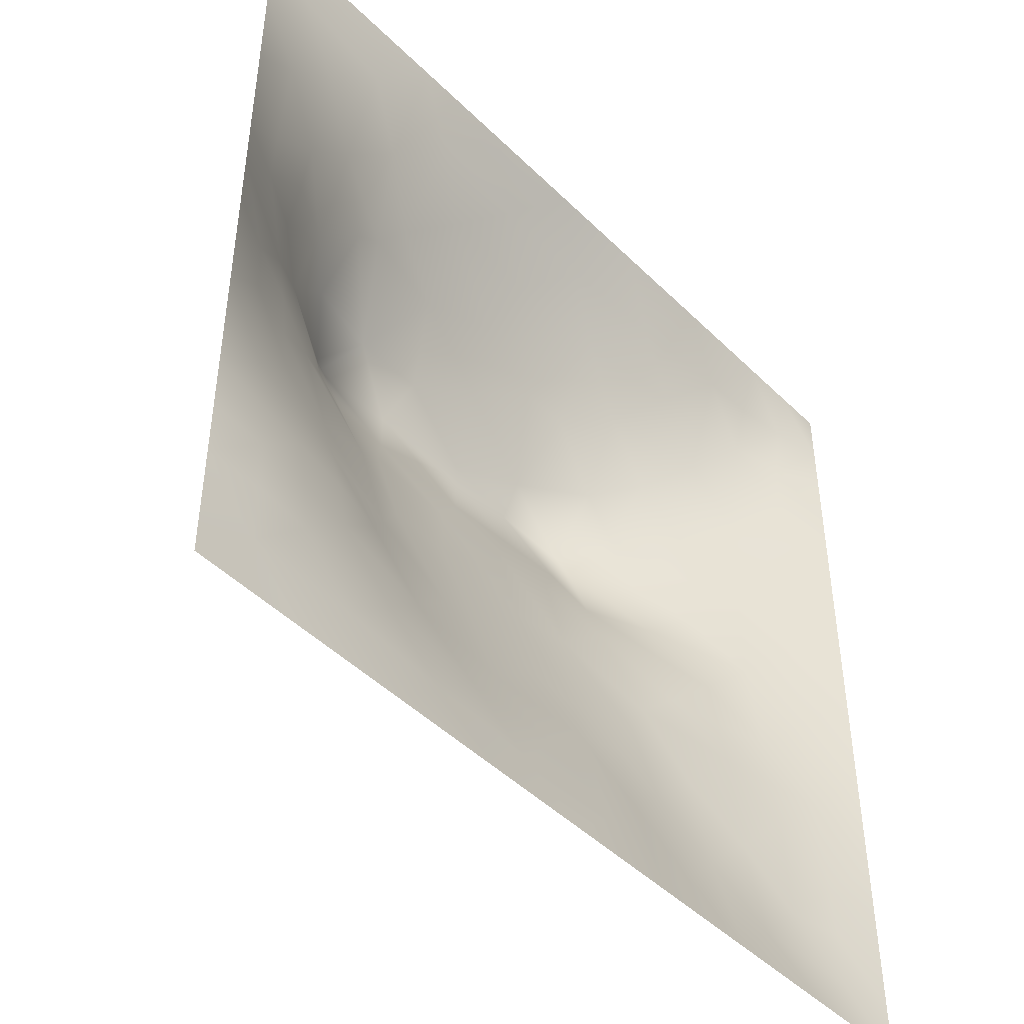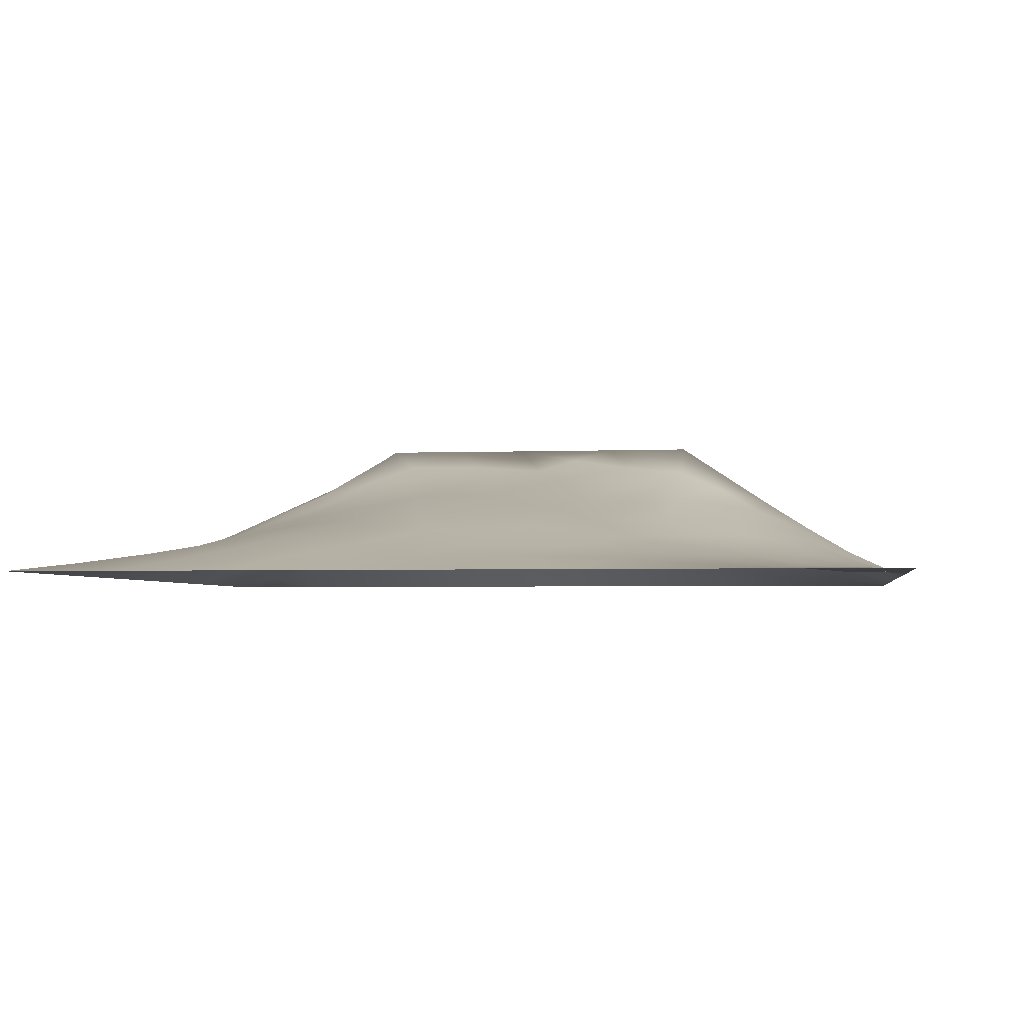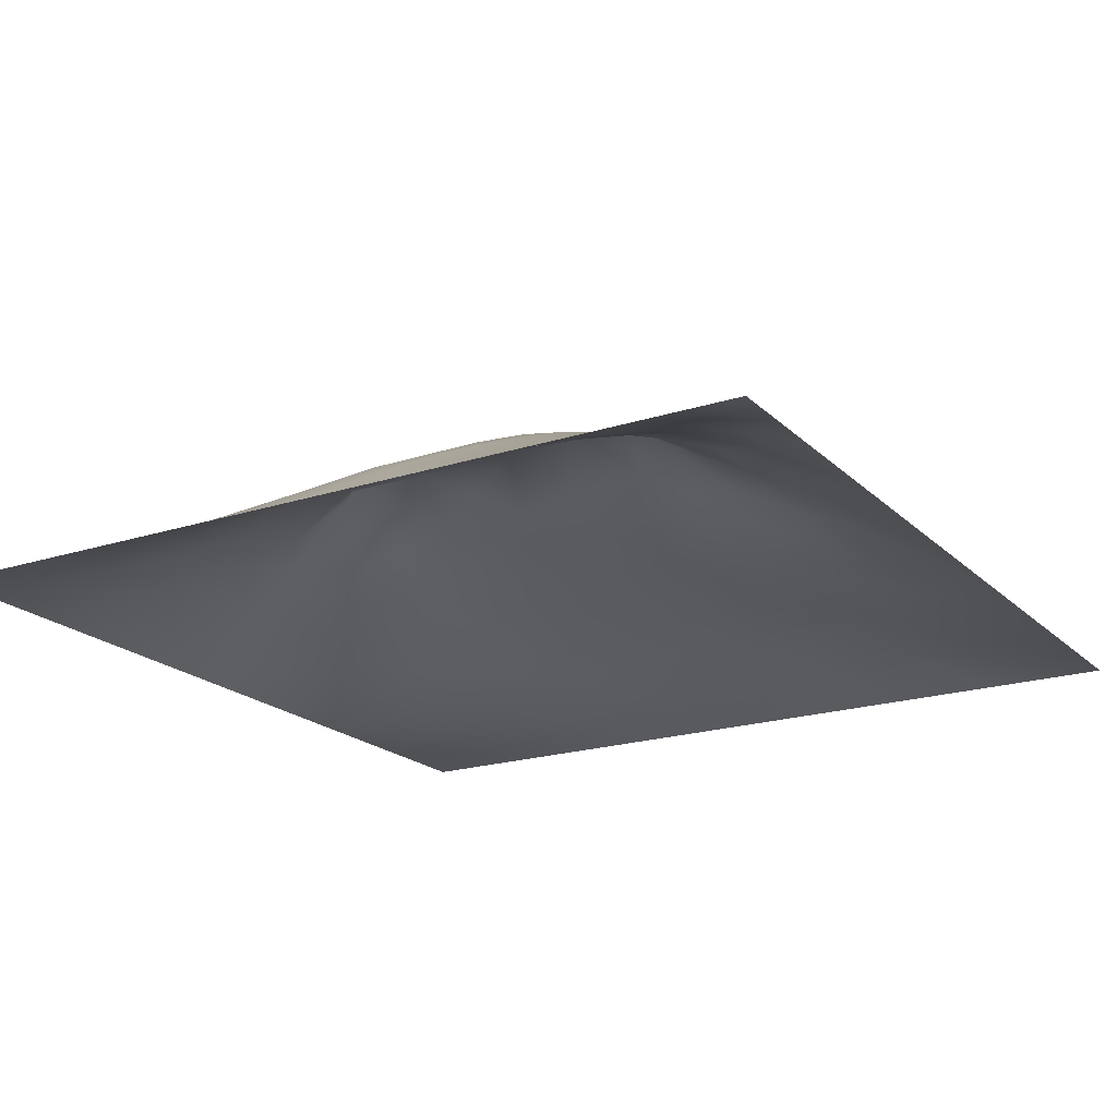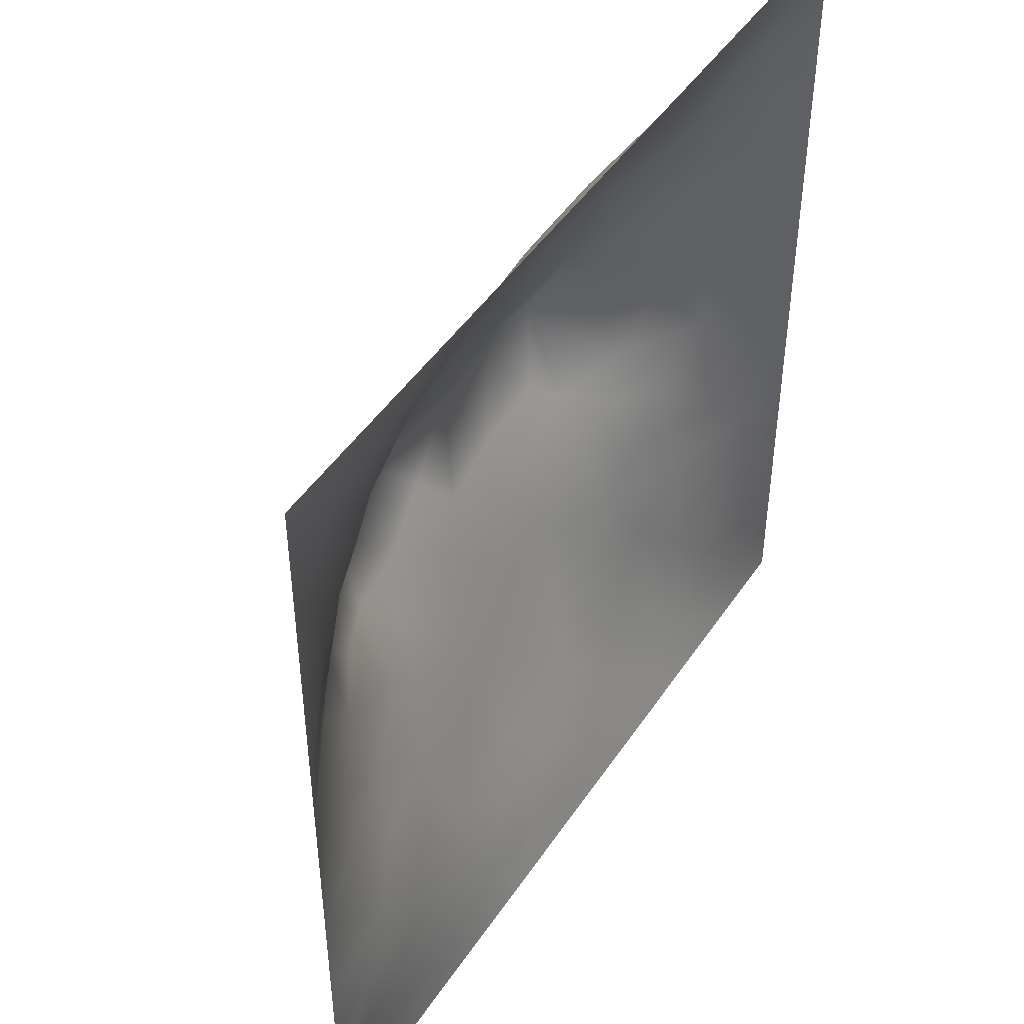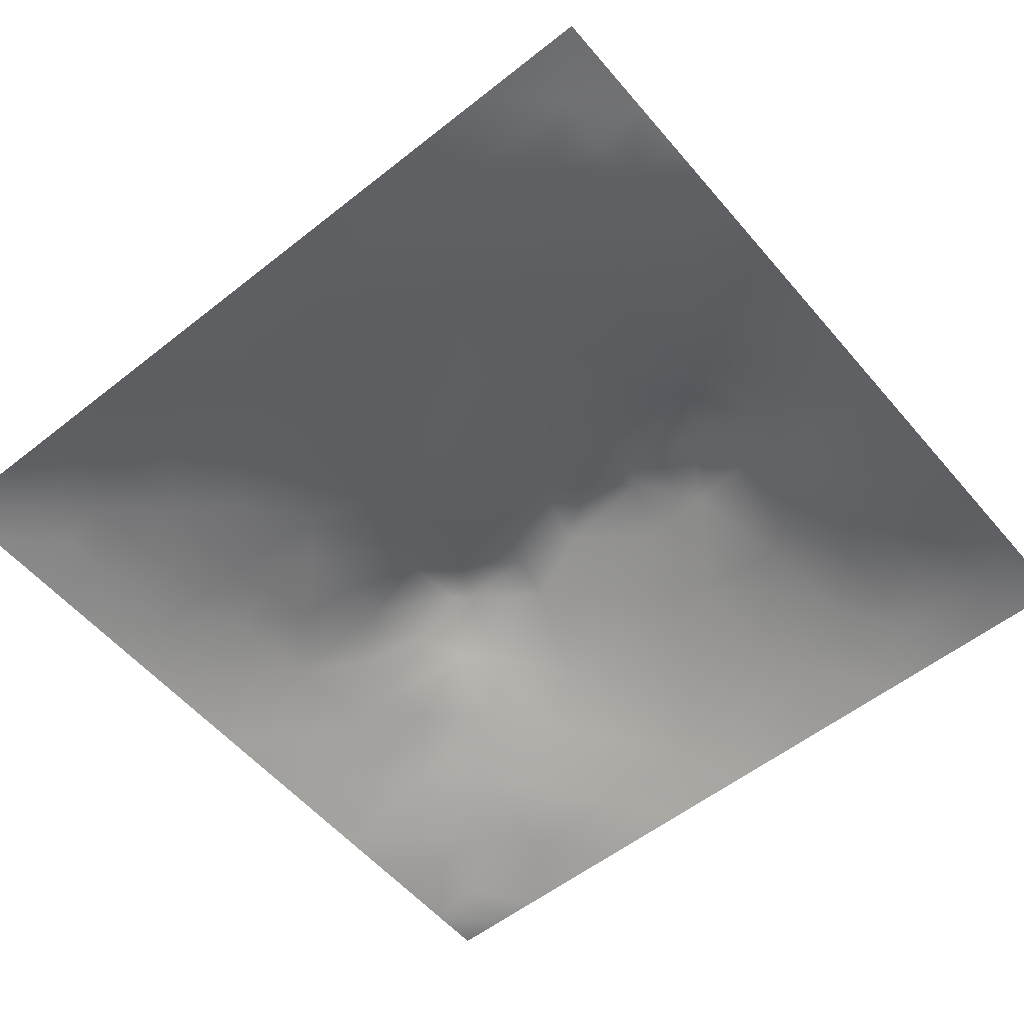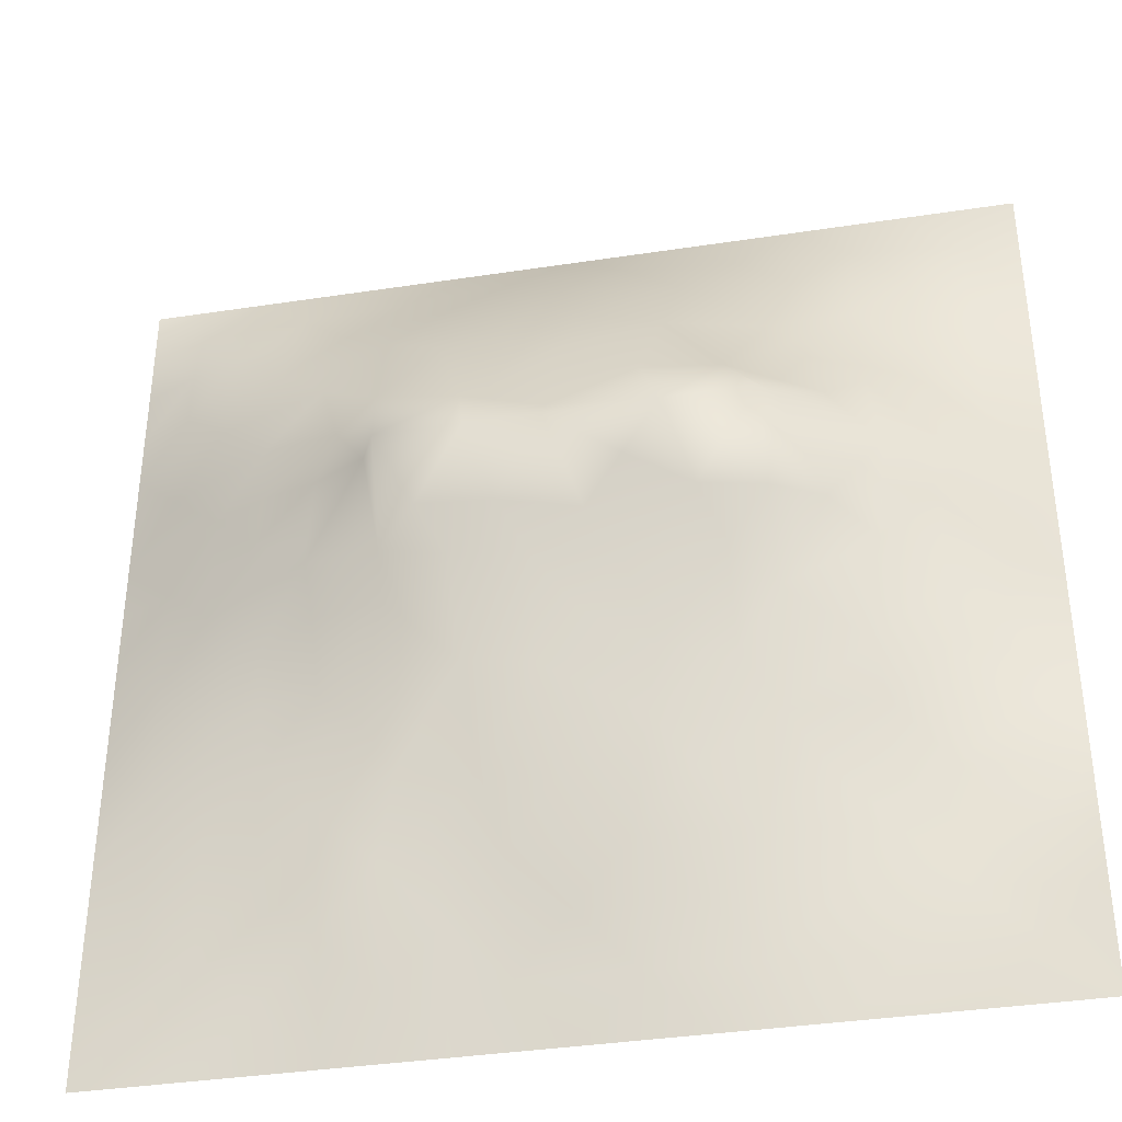
<metadata>
{"format":"obj","ext":"obj","renderer":"f3d","projection":"perspective","resolution":1024,"background":"white","views":[{"elev":-46.4,"azim":132.0,"up":"+Y"},{"elev":-3.1,"azim":8.1,"up":"+Z"},{"elev":-19.8,"azim":-149.0,"up":"+Z"},{"elev":46.8,"azim":122.0,"up":"+Y"},{"elev":-55.8,"azim":39.7,"up":"+Z"},{"elev":-37.5,"azim":11.1,"up":"+Y"}]}
</metadata>
<code>
v -0 0 -0
v 1 0 -0
v -0 1 0
v 1 1 0
v 0.9368 0.1259 -0.001436
v -0 0.5 0
v 0.5 1 0
v 1 0.5 0
v 0.5 -0 0
v 0.2408 0.7589 0.1036
v 0.7567 0.755 0.09208
v 0.2482 0.2515 0.05844
v 0.7507 0.2533 0.04541
v 0.75 0 0
v 0.25 0 0
v 1 0.75 0
v 1 0.25 0
v 0.25 1 0
v 0.75 1 0
v 0 0.25 0
v 0 0.75 -0
v 0.3647 0.2224 0.06006
v 0.05938 0.8768 0.02287
v 0.2358 0.5198 0.1113
v 0.8125 0.2535 0.03151
v 0.8793 0.3769 0.04588
v 0.6247 0.1268 0.03038
v 0.8813 0.4397 0.05478
v 0.874 0.1268 0.003868
v 0.3747 0.1263 0.03377
v 0.1243 0.125 0.02283
v 0.4925 0.2535 0.07121
v 0.8844 0.6272 0.06532
v 0.123 0.9403 0.02207
v 0.8762 0.876 0.0273
v 0.3725 0.8845 0.07131
v 0.2481 0.606 0.1335
v 0.1204 0.8794 0.04077
v 0.1186 0.6282 0.06224
v 0.6262 0.881 0.06357
v 0.1229 0.3776 0.04115
v 0.2495 0.1247 0.03365
v 0.8779 0.7508 0.04523
v 0.875 0.2524 0.02119
v 0.2469 0.8797 0.0538
v 0.7514 0.878 0.04767
v 0.1244 0.2517 0.02916
v 0.1159 0.7543 0.06238
v 0.3089 0.6009 0.1685
v 0.5836 0.3084 0.08297
v 0.0625 1 0
v 0.8829 0.5024 0.06077
v 0.4327 0.7848 0.1248
v 0.2425 0.4606 0.09369
v 0 0.375 0
v 0.4998 0.8847 0.07384
v 0.5006 0.6353 0.1755
v 0.2474 0.3796 0.0751
v 0.1182 0.5025 0.05991
v 0.5217 0.4191 0.1156
v 0.6263 0.2527 0.06549
v 0.4998 0.1269 0.03367
v 0.4969 0.6219 0.1794
v 0 0.625 0
v 0.6485 0.5319 0.1485
v 0.4449 0.5394 0.1516
v 0.625 1 0
v 0.875 1 0
v 0.125 1 0
v 0.375 1 0
v 1 0.375 0
v 0.5688 0.4667 0.1285
v 1 0.875 0
v 1 0.625 0
v 0.375 0 0
v 0.125 0 0
v 0.875 0 0
v 0.625 0 0
v 0.7493 0.1271 0.01869
v 0.4736 0.4846 0.1323
v 0.7746 0.5204 0.1176
v 0.06095 0.3136 0.02112
v 0.1827 0.4415 0.07129
v 0.1863 0.3157 0.04868
v 0.05894 0.4388 0.0288
v 0.6875 0.9389 0.02658
v 0.6912 0.819 0.08401
v 0.5626 0.9422 0.03625
v 0.05808 0.6892 0.03263
v 0.1766 0.6933 0.09333
v 0.06009 0.5641 0.02899
v 0.186 0.9399 0.02467
v 0.1806 0.8187 0.06885
v 0.06096 0.9389 0.01336
v 0.3924 0.4921 0.1339
v 0.676 0.3625 0.09176
v 0.5074 0.7377 0.1438
v 0.3068 0.8234 0.0951
v 0.4369 0.9439 0.03937
v 0.9387 0.8126 0.01928
v 0.8154 0.8148 0.05463
v 0.9375 0.9374 0.006449
v 0.8742 0.1897 0.01131
v 0 0.1875 0
v 0.9423 0.5012 0.03196
v 0.8356 0.5951 0.1014
v 0.8212 0.6905 0.0857
v 0.9416 0.6258 0.03134
v 0.3092 0.7107 0.1358
v 0.8171 0.7522 0.06786
v 0.8859 0.5648 0.06824
v 0.1874 0.06224 0.01537
v 0.06203 0.0622 0.01052
v 0.1866 0.1883 0.03746
v 0.3124 0.06211 0.01937
v 0.3116 0.1881 0.05238
v 0.4373 0.06403 0.01431
v 0.8118 0.06367 0.004155
v 0.9371 0.06305 0.002317
v -0 0.9375 0
v 0.5947 0.6868 0.1576
v 0.5256 0.8158 0.1081
v 0.5628 0.1886 0.05525
v 0.6878 0.1895 0.04262
v 0.5622 0.06312 0.01729
v 0.9386 0.3137 0.01754
v 0.8147 0.3157 0.04771
v 0.9417 0.4386 0.0299
v 0.3116 0.9403 0.03049
v 0.7199 0.5254 0.1409
v 0.8118 0.1904 0.02061
v 0.806 0.3752 0.06774
v 0.687 0.06348 0.0125
v 0.399 0.3813 0.1034
v 0.9367 0.1888 0.002626
v 0.4373 0.19 0.05164
v 0.06184 0.188 0.01513
v 0.3746 0.7814 0.1227
v 0.9405 0.6879 0.02826
v 0.3206 0.4553 0.1151
v 0.05965 0.8141 0.02494
v 0.8127 0.9384 0.01916
v 0.1761 0.5663 0.09562
v 0.7803 0.6536 0.1196
v 0.6746 0.4734 0.1256
v 0.7195 0.6228 0.1796
v 0.3197 0.6211 0.1796
v 0.724 0.7779 0.09359
v 0.3594 0.5461 0.1525
v 0.6198 0.6225 0.1795
v 0.1845 0.3784 0.06082
v 0.2944 0.3357 0.07933
v 0.7364 0.617 0.168
v 0.7164 0.3036 0.06916
v 0.6823 0.6788 0.153
v 0.3299 0.2796 0.06861
v 0.2689 0.6652 0.1364
v 0.534 0.5224 0.1444
v 0.6162 0.7812 0.1163
v 0.5985 0.3721 0.09927
v 0.4147 0.6216 0.1794
v 0.7208 0.4274 0.1017
v -0 0.0625 -0
v 0.123 0.3144 0.038
v 0.4179 0.2592 0.07384
v 0.06226 0.1252 0.01139
v 0.8227 0.4852 0.08706
v 0.4783 0.3671 0.1023
v 0.1792 0.6296 0.09059
v 0.4076 0.6724 0.1648
v -0 0.875 -0
v 0 0.8125 -0
v 0.8797 0.6887 0.05398
v 1 0.5625 0
v 1 0.125 -0
v -0 0.5625 0
v 0.3201 0.5058 0.1338
v 0.5767 0.5721 0.1618
v 1 0.1875 -0
f 1 113 163
f 127 126 26
f 140 152 134
f 166 163 113
f 84 152 58
f 166 104 163
f 166 137 104
f 112 114 31
f 147 49 177
f 42 114 112
f 31 166 113
f 116 115 30
f 31 137 166
f 134 156 165
f 128 8 105
f 76 113 1
f 127 44 126
f 15 112 76
f 177 54 140
f 75 115 15
f 116 12 42
f 136 30 117
f 125 133 27
f 22 30 136
f 114 42 12
f 32 165 136
f 22 136 165
f 156 152 12
f 156 116 22
f 177 149 147
f 116 30 22
f 54 58 140
f 42 115 116
f 156 12 116
f 164 151 41
f 66 158 63
f 140 134 95
f 156 22 165
f 134 165 168
f 41 151 83
f 128 71 8
f 26 128 28
f 60 160 72
f 168 165 32
f 80 134 168
f 134 152 156
f 157 169 37
f 95 134 80
f 138 53 36
f 131 79 29
f 49 24 177
f 118 29 79
f 84 58 151
f 77 2 119
f 77 119 118
f 119 29 118
f 24 59 83
f 83 58 54
f 135 17 44
f 83 151 58
f 41 85 82
f 82 137 47
f 142 19 46
f 84 12 152
f 25 44 127
f 86 46 19
f 164 47 84
f 164 84 151
f 82 164 41
f 82 47 164
f 126 44 17
f 20 137 82
f 20 104 137
f 55 20 82
f 37 24 49
f 120 51 3
f 115 75 30
f 141 38 23
f 119 175 5
f 45 98 36
f 34 92 69
f 48 89 90
f 92 18 69
f 34 94 38
f 23 38 94
f 109 157 147
f 161 147 149
f 121 97 57
f 56 53 122
f 98 138 36
f 129 45 36
f 109 98 10
f 105 174 111
f 93 38 48
f 56 122 40
f 36 99 129
f 129 70 18
f 88 56 40
f 34 38 92
f 70 129 99
f 94 69 51
f 94 34 69
f 120 94 51
f 23 120 171
f 172 23 171
f 48 141 21
f 39 90 89
f 23 94 120
f 172 141 23
f 21 141 172
f 39 169 90
f 84 114 12
f 48 90 10
f 48 38 141
f 93 48 10
f 108 111 174
f 177 140 95
f 149 177 95
f 117 30 75
f 143 39 59
f 89 48 21
f 55 82 85
f 64 89 21
f 47 114 84
f 6 91 176
f 135 44 103
f 5 175 135
f 59 91 85
f 5 103 29
f 6 85 91
f 6 55 85
f 24 83 54
f 59 39 91
f 24 143 59
f 143 169 39
f 24 54 177
f 66 161 149
f 157 37 49
f 157 90 169
f 157 49 147
f 66 63 161
f 170 138 109
f 37 169 143
f 37 143 24
f 170 109 147
f 157 10 90
f 109 138 98
f 109 10 157
f 57 161 63
f 170 53 138
f 153 155 146
f 57 170 161
f 161 170 147
f 66 149 95
f 66 95 80
f 66 80 158
f 154 132 162
f 50 168 32
f 121 57 150
f 76 112 113
f 88 99 56
f 33 106 111
f 18 92 129
f 65 146 150
f 97 170 57
f 57 63 150
f 159 121 155
f 97 53 170
f 155 121 150
f 148 87 159
f 146 155 150
f 11 155 144
f 45 129 92
f 130 146 65
f 106 153 81
f 144 155 153
f 60 72 80
f 72 145 65
f 154 162 96
f 130 153 146
f 167 106 81
f 81 153 130
f 111 52 105
f 107 106 33
f 78 125 9
f 38 93 92
f 112 15 42
f 108 33 111
f 167 111 106
f 115 42 15
f 107 33 173
f 139 108 74
f 173 108 139
f 43 173 139
f 43 110 107
f 43 107 173
f 173 33 108
f 11 144 107
f 11 107 110
f 144 153 106
f 144 106 107
f 101 11 110
f 148 101 46
f 142 101 35
f 31 113 112
f 159 97 121
f 43 101 110
f 16 139 74
f 100 43 139
f 28 128 52
f 105 52 128
f 131 103 25
f 16 100 139
f 102 35 100
f 68 142 102
f 91 39 64
f 142 35 102
f 64 39 89
f 46 101 142
f 44 25 103
f 88 40 86
f 56 36 53
f 87 40 159
f 148 159 155
f 148 46 87
f 148 155 11
f 148 11 101
f 176 91 64
f 119 5 29
f 122 53 97
f 122 97 159
f 133 79 27
f 56 99 36
f 67 88 86
f 7 99 88
f 7 70 99
f 67 7 88
f 19 67 86
f 68 19 142
f 73 102 100
f 4 68 102
f 73 4 102
f 16 73 100
f 145 162 130
f 137 31 47
f 45 92 93
f 101 43 35
f 174 74 108
f 8 174 105
f 118 133 14
f 131 25 13
f 103 131 29
f 178 158 65
f 10 98 93
f 45 93 98
f 114 47 31
f 26 71 128
f 167 28 52
f 162 132 167
f 132 127 26
f 140 58 152
f 126 17 71
f 126 71 26
f 132 26 28
f 119 2 175
f 96 50 61
f 100 35 43
f 13 25 127
f 46 86 87
f 13 124 131
f 123 50 32
f 167 132 28
f 162 81 130
f 167 52 111
f 162 167 81
f 145 130 65
f 124 154 61
f 72 65 158
f 96 145 160
f 72 158 80
f 72 160 145
f 60 80 168
f 60 168 160
f 125 27 62
f 77 118 14
f 50 160 168
f 62 27 123
f 79 131 124
f 154 96 61
f 96 162 145
f 96 160 50
f 154 13 127
f 154 127 132
f 40 87 86
f 124 13 154
f 125 62 117
f 61 123 124
f 123 61 50
f 123 32 136
f 62 123 136
f 62 136 117
f 9 117 75
f 9 125 117
f 78 133 125
f 14 133 78
f 5 135 103
f 124 27 79
f 85 41 59
f 27 124 123
f 79 133 118
f 83 59 41
f 122 159 40
f 158 178 63
f 178 150 63
f 150 178 65
f 175 179 135
f 179 17 135

</code>
